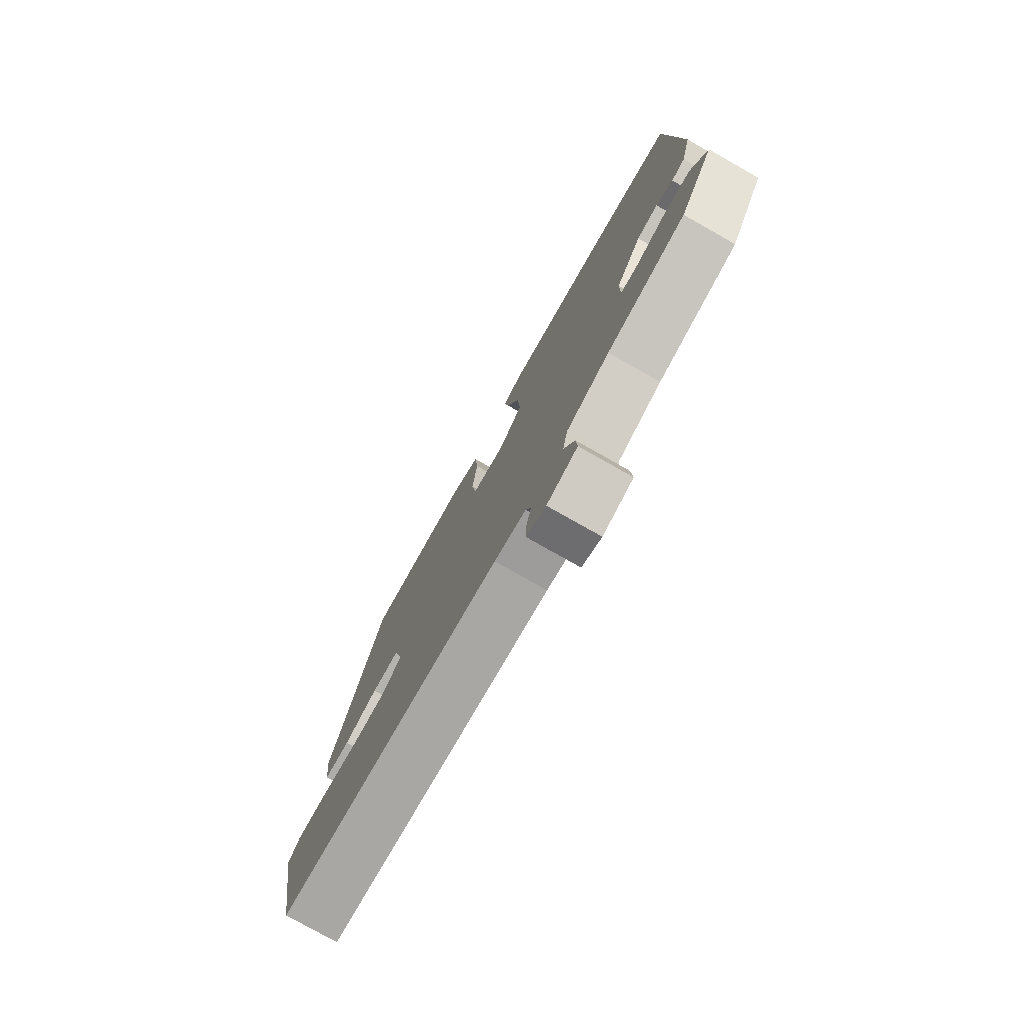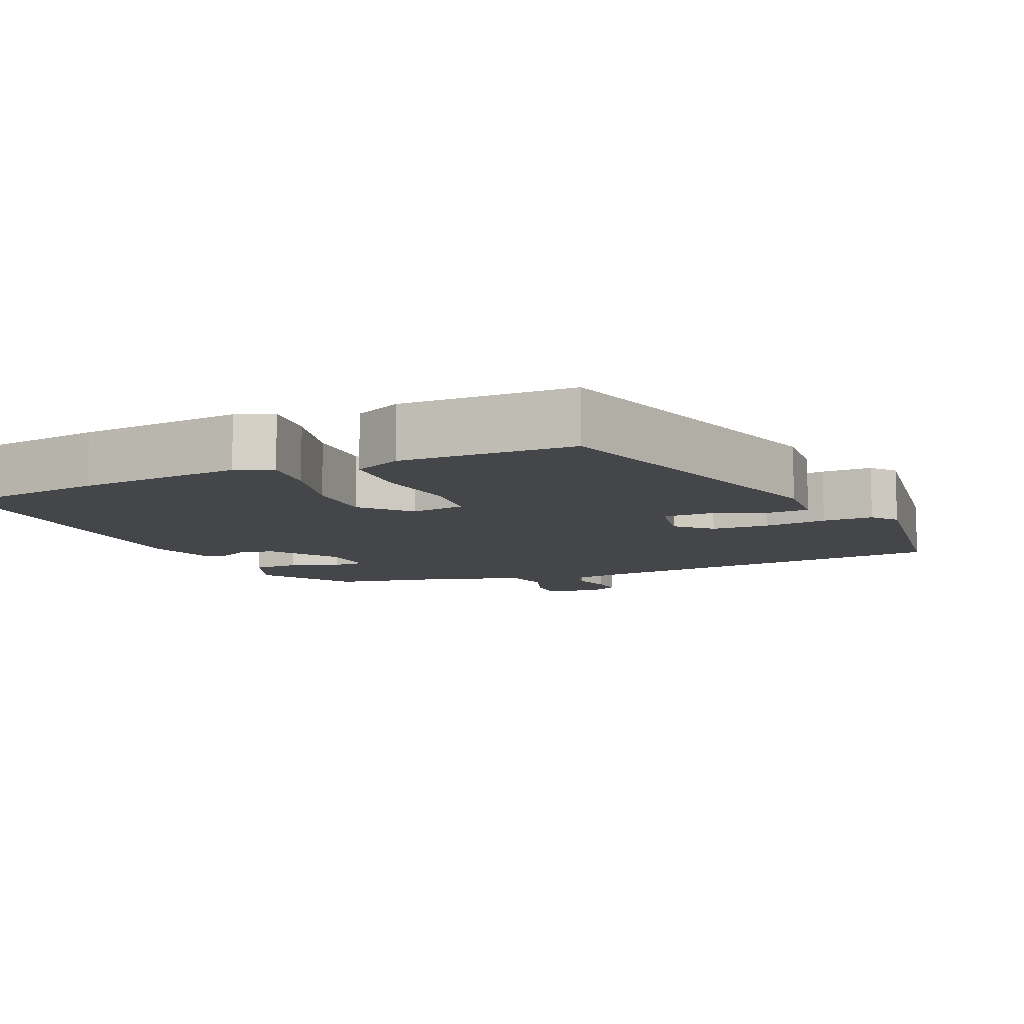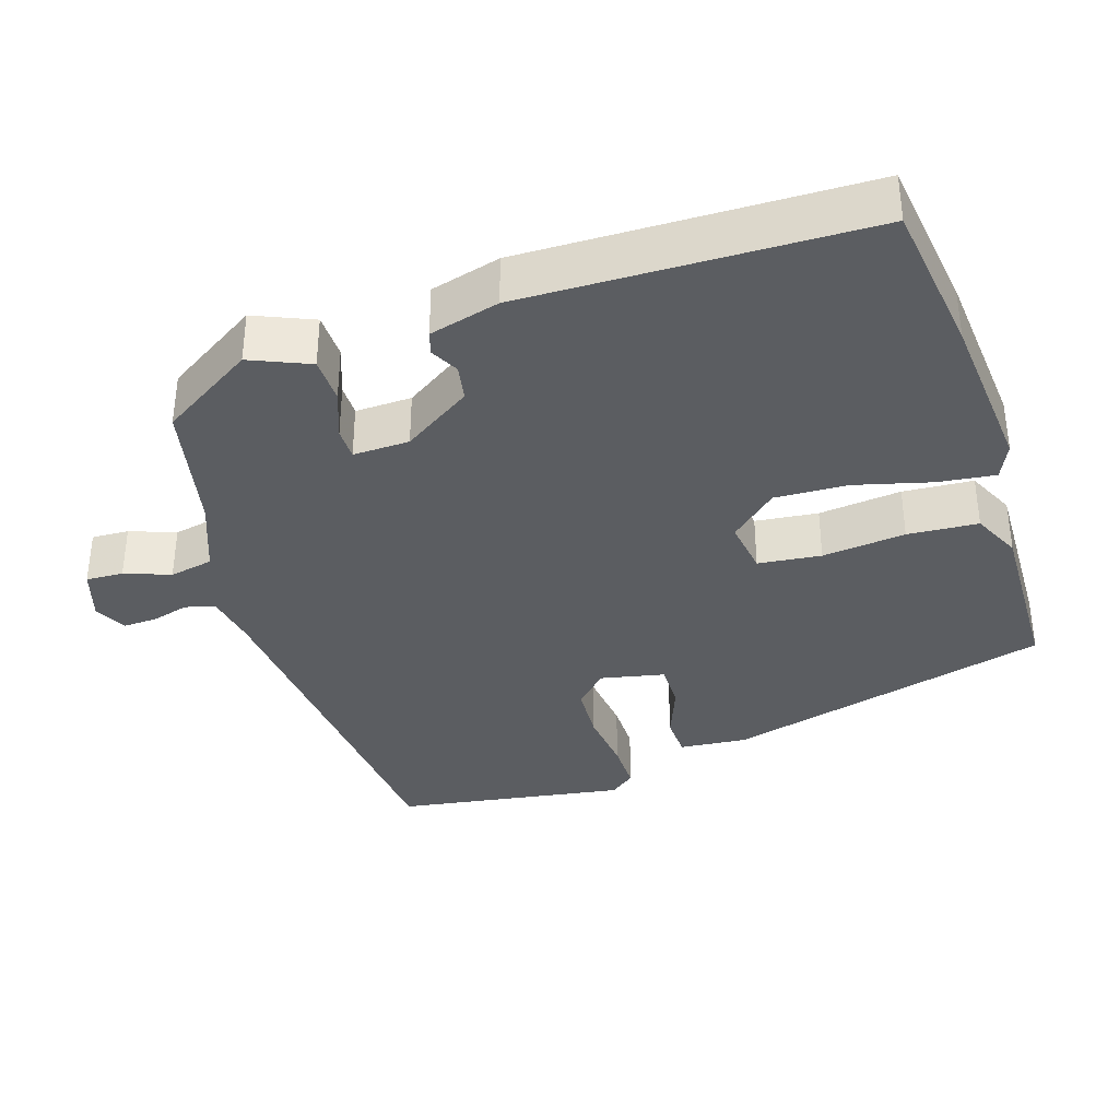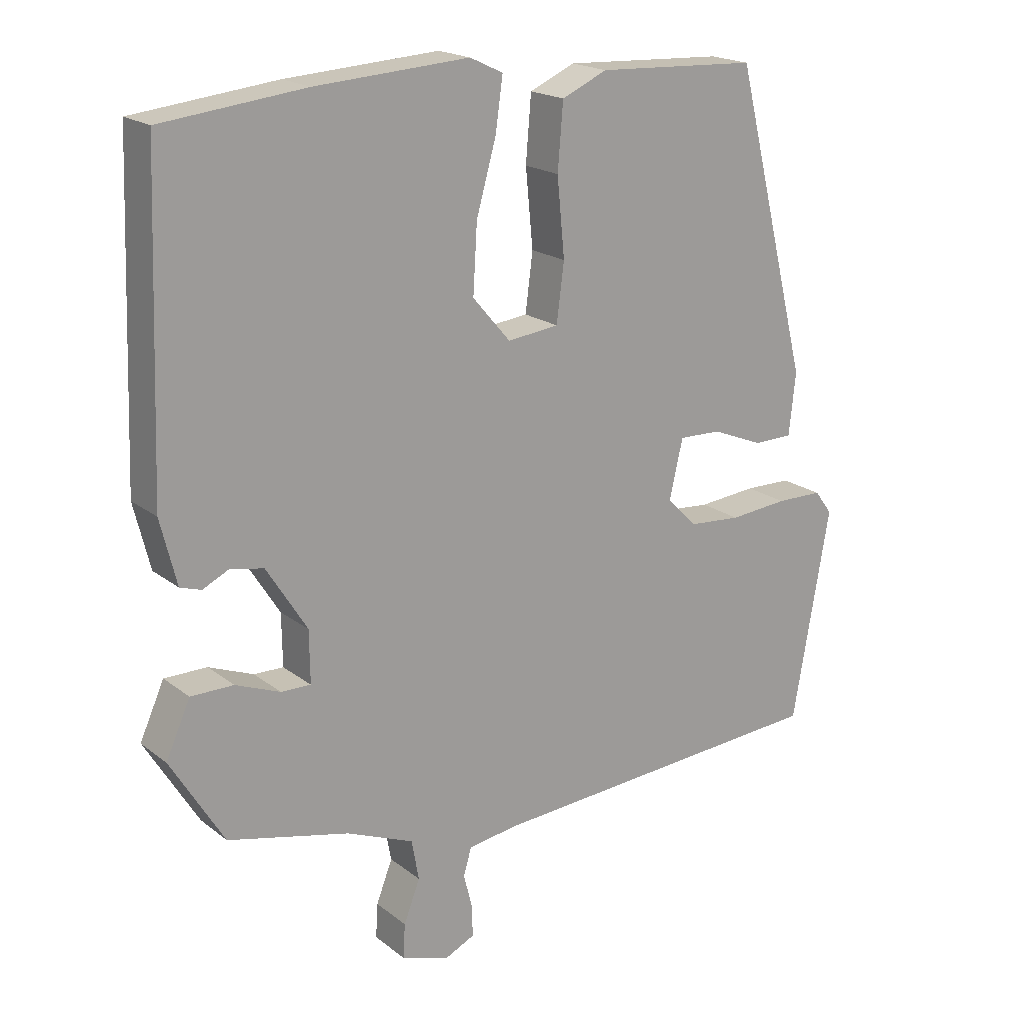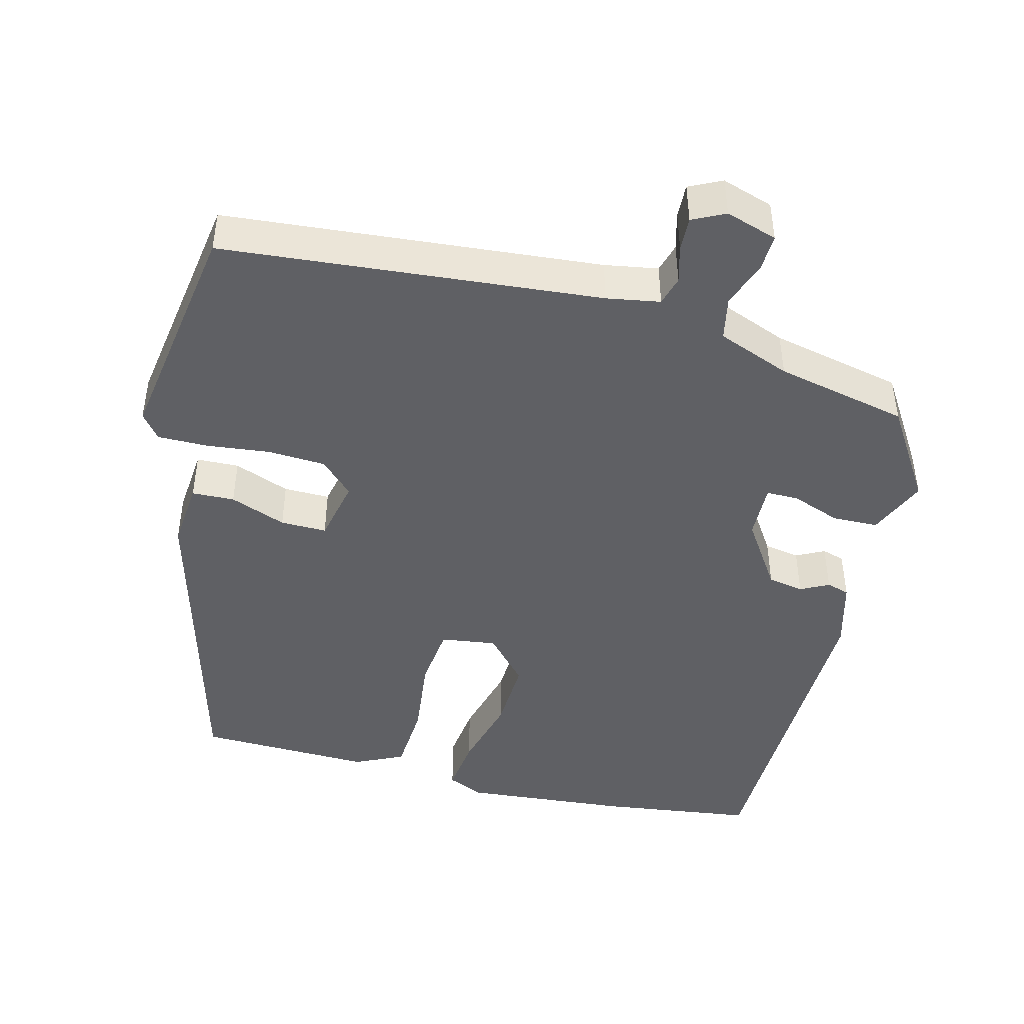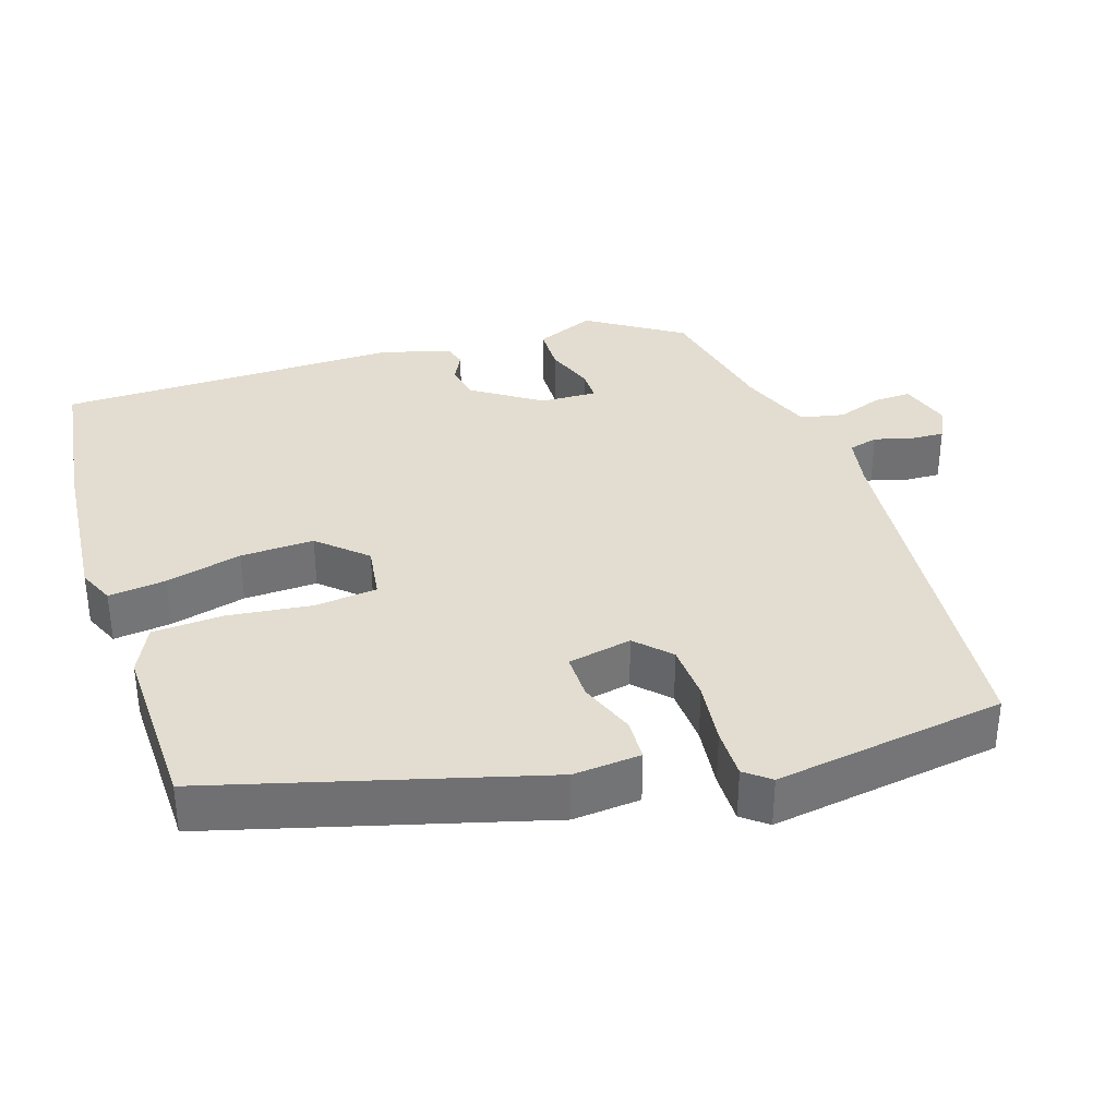
<metadata>
{"format":"obj","ext":"obj","renderer":"f3d","projection":"perspective","resolution":1024,"background":"white","views":[{"elev":-78.2,"azim":-119.5,"up":"+Z"},{"elev":-9.5,"azim":25.3,"up":"+Y"},{"elev":-35.8,"azim":-71.1,"up":"+Y"},{"elev":19.2,"azim":-35.3,"up":"+Z"},{"elev":-45.0,"azim":166.8,"up":"+Y"},{"elev":35.2,"azim":73.4,"up":"+Y"}]}
</metadata>
<code>
v -0.527 0.07 0.497
v -0.315 0.07 0.521
v -0.088 0.07 0.536
v -0.039 0.07 0.513
v -0.05 0.07 0.435
v -0.079 0.07 0.332
v -0.085 0.07 0.232
v -0.029 0.07 0.167
v 0.047 0.07 0.176
v 0.058 0.07 0.262
v 0.047 0.07 0.376
v 0.055 0.07 0.472
v 0.122 0.07 0.502
v 0.36 0.07 0.491
v 0.472 0.07 0.042
v 0.462 0.07 -0.05
v 0.404 0.07 -0.051
v 0.328 0.07 -0.02
v 0.265 0.07 -0.018
v 0.245 0.07 -0.105
v 0.289 0.07 -0.15
v 0.367 0.07 -0.156
v 0.454 0.07 -0.148
v 0.523 0.07 -0.149
v 0.549 0.07 -0.184
v 0.494 0.07 -0.498
v -0.021 0.07 -0.533
v -0.094 0.07 -0.544
v -0.106 0.07 -0.584
v -0.093 0.07 -0.636
v -0.092 0.07 -0.682
v -0.137 0.07 -0.703
v -0.207 0.07 -0.679
v -0.204 0.07 -0.628
v -0.18 0.07 -0.566
v -0.191 0.07 -0.506
v -0.29 0.07 -0.465
v -0.47 0.07 -0.422
v -0.549 0.07 -0.292
v -0.513 0.07 -0.212
v -0.45 0.07 -0.212
v -0.384 0.07 -0.238
v -0.34 0.07 -0.239
v -0.341 0.07 -0.162
v -0.401 0.07 -0.067
v -0.45 0.07 -0.057
v -0.489 0.07 -0.076
v -0.52 0.07 -0.066
v -0.544 0.07 0.03
v -0.527 0 0.497
v -0.315 0 0.521
v -0.088 0 0.536
v -0.039 0 0.513
v -0.05 0 0.435
v -0.079 0 0.332
v -0.085 0 0.232
v -0.029 0 0.167
v 0.047 0 0.176
v 0.058 0 0.262
v 0.047 0 0.376
v 0.055 0 0.472
v 0.122 0 0.502
v 0.36 0 0.491
v 0.472 0 0.042
v 0.462 0 -0.05
v 0.404 0 -0.051
v 0.328 0 -0.02
v 0.265 0 -0.018
v 0.245 0 -0.105
v 0.289 0 -0.15
v 0.367 0 -0.156
v 0.454 0 -0.148
v 0.523 0 -0.149
v 0.549 0 -0.184
v 0.494 0 -0.498
v -0.021 0 -0.533
v -0.094 0 -0.544
v -0.106 0 -0.584
v -0.093 0 -0.636
v -0.092 0 -0.682
v -0.137 0 -0.703
v -0.207 0 -0.679
v -0.204 0 -0.628
v -0.18 0 -0.566
v -0.191 0 -0.506
v -0.29 0 -0.465
v -0.47 0 -0.422
v -0.549 0 -0.292
v -0.513 0 -0.212
v -0.45 0 -0.212
v -0.384 0 -0.238
v -0.34 0 -0.239
v -0.341 0 -0.162
v -0.401 0 -0.067
v -0.45 0 -0.057
v -0.489 0 -0.076
v -0.52 0 -0.066
v -0.544 0 0.03
f 4 5 6
f 3 4 6
f 2 3 6
f 1 2 6
f 49 1 6
f 48 49 6
f 47 48 6
f 46 47 6
f 45 46 6 7
f 44 45 7 8
f 43 44 8 9
f 40 41 42
f 39 40 42
f 38 39 42
f 37 38 42
f 36 37 42 43
f 33 34 35
f 32 33 35
f 31 32 35
f 30 31 35
f 29 30 35
f 28 29 35 36
f 36 43 9
f 28 36 9
f 27 28 9
f 25 26 27
f 24 25 27
f 23 24 27
f 22 23 27
f 16 17 18
f 15 16 18
f 14 15 18
f 13 14 18
f 12 13 18
f 11 12 18
f 10 11 18
f 10 18 19
f 9 10 19 20
f 21 22 27
f 20 21 27
f 9 20 27
f 55 54 53
f 55 53 52
f 55 52 51
f 55 51 50
f 55 50 98
f 55 98 97
f 55 97 96
f 55 96 95
f 56 55 95 94
f 57 56 94 93
f 58 57 93 92
f 91 90 89
f 91 89 88
f 91 88 87
f 91 87 86
f 92 91 86 85
f 84 83 82
f 84 82 81
f 84 81 80
f 84 80 79
f 84 79 78
f 85 84 78 77
f 58 92 85
f 58 85 77
f 58 77 76
f 76 75 74
f 76 74 73
f 76 73 72
f 76 72 71
f 67 66 65
f 67 65 64
f 67 64 63
f 67 63 62
f 67 62 61
f 67 61 60
f 67 60 59
f 68 67 59
f 69 68 59 58
f 76 71 70
f 76 70 69
f 76 69 58
f 1 50 51 2
f 2 51 52 3
f 3 52 53 4
f 4 53 54 5
f 5 54 55 6
f 6 55 56 7
f 7 56 57 8
f 8 57 58 9
f 9 58 59 10
f 10 59 60 11
f 11 60 61 12
f 12 61 62 13
f 13 62 63 14
f 14 63 64 15
f 15 64 65 16
f 16 65 66 17
f 17 66 67 18
f 18 67 68 19
f 19 68 69 20
f 20 69 70 21
f 21 70 71 22
f 22 71 72 23
f 23 72 73 24
f 24 73 74 25
f 25 74 75 26
f 26 75 76 27
f 27 76 77 28
f 28 77 78 29
f 29 78 79 30
f 30 79 80 31
f 31 80 81 32
f 32 81 82 33
f 33 82 83 34
f 34 83 84 35
f 35 84 85 36
f 36 85 86 37
f 37 86 87 38
f 38 87 88 39
f 39 88 89 40
f 40 89 90 41
f 41 90 91 42
f 42 91 92 43
f 43 92 93 44
f 44 93 94 45
f 45 94 95 46
f 46 95 96 47
f 47 96 97 48
f 48 97 98 49
f 49 98 50 1

</code>
